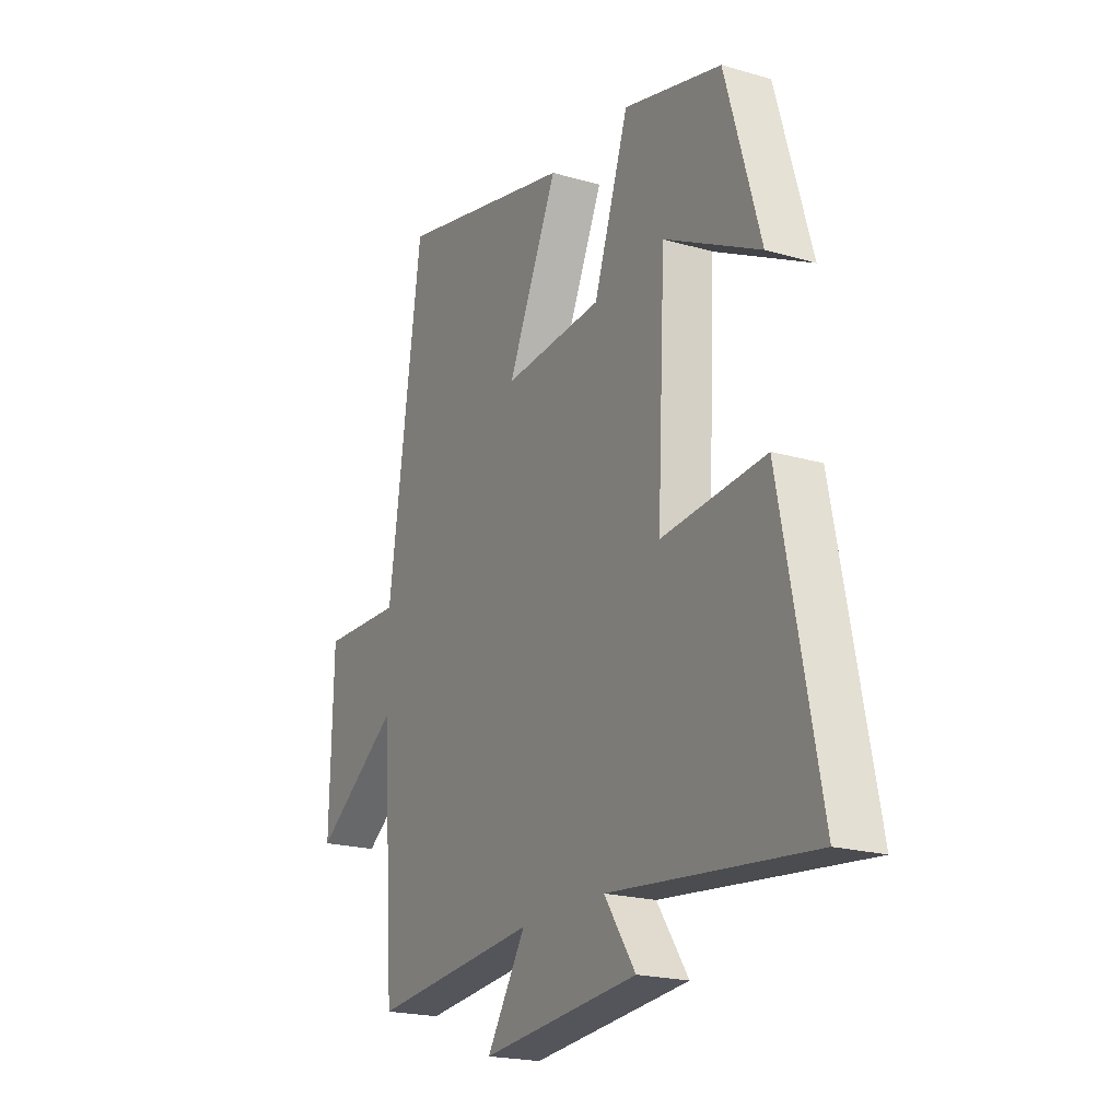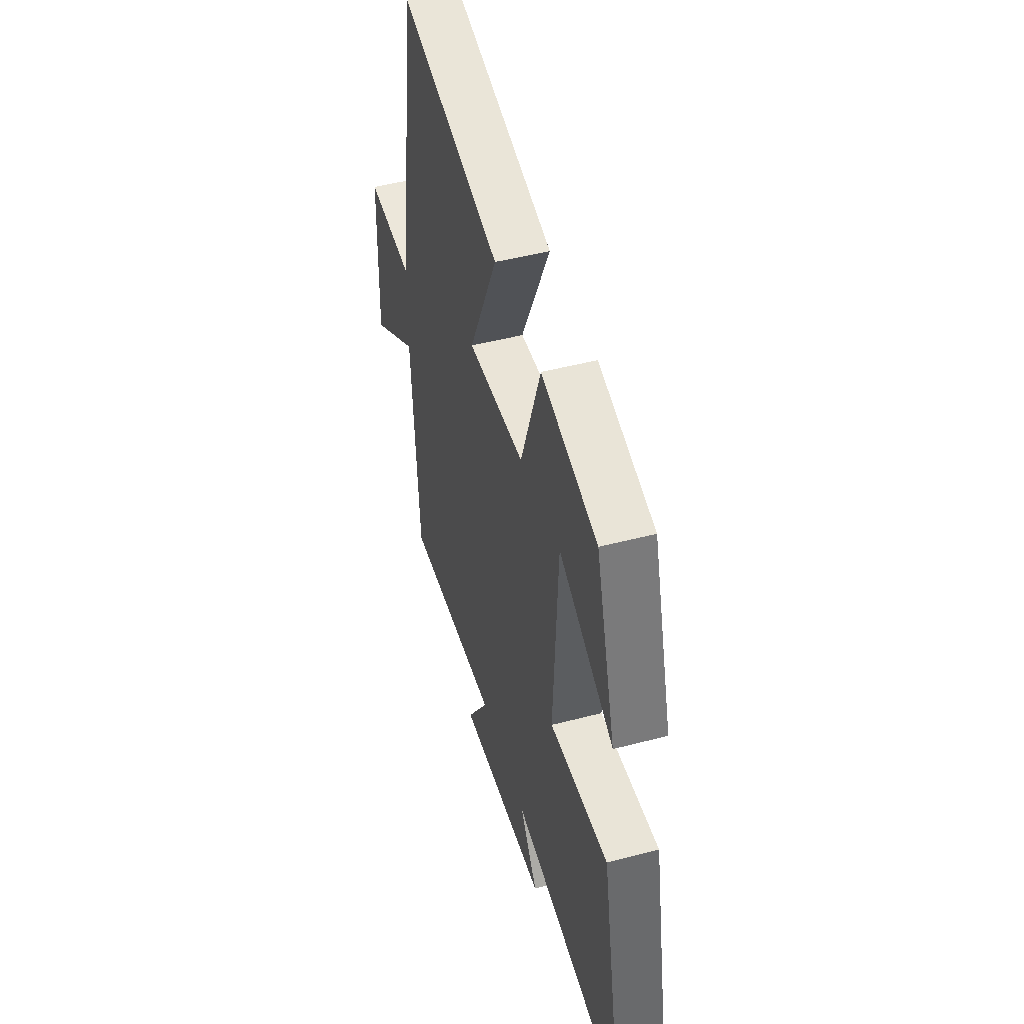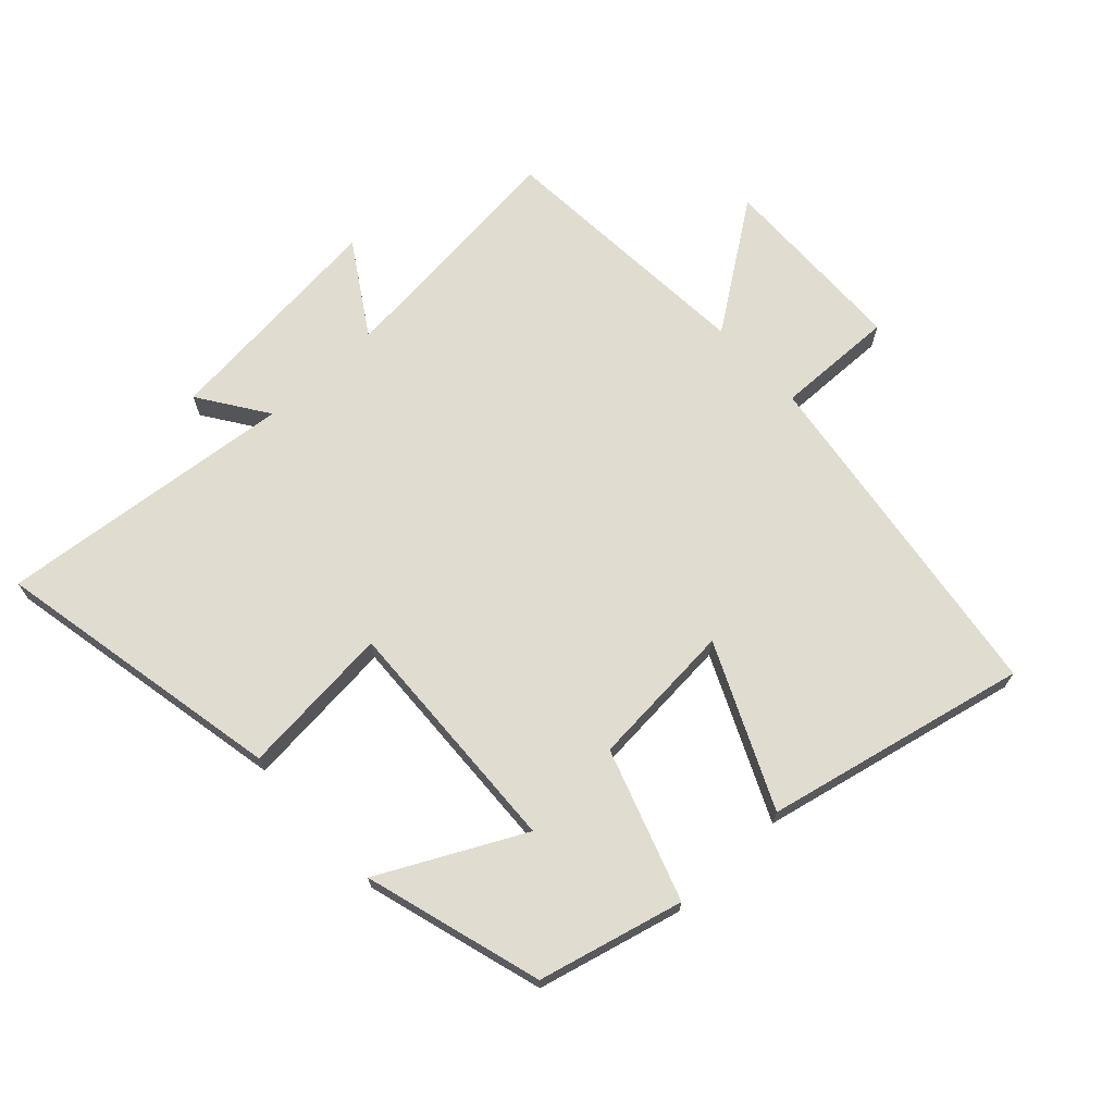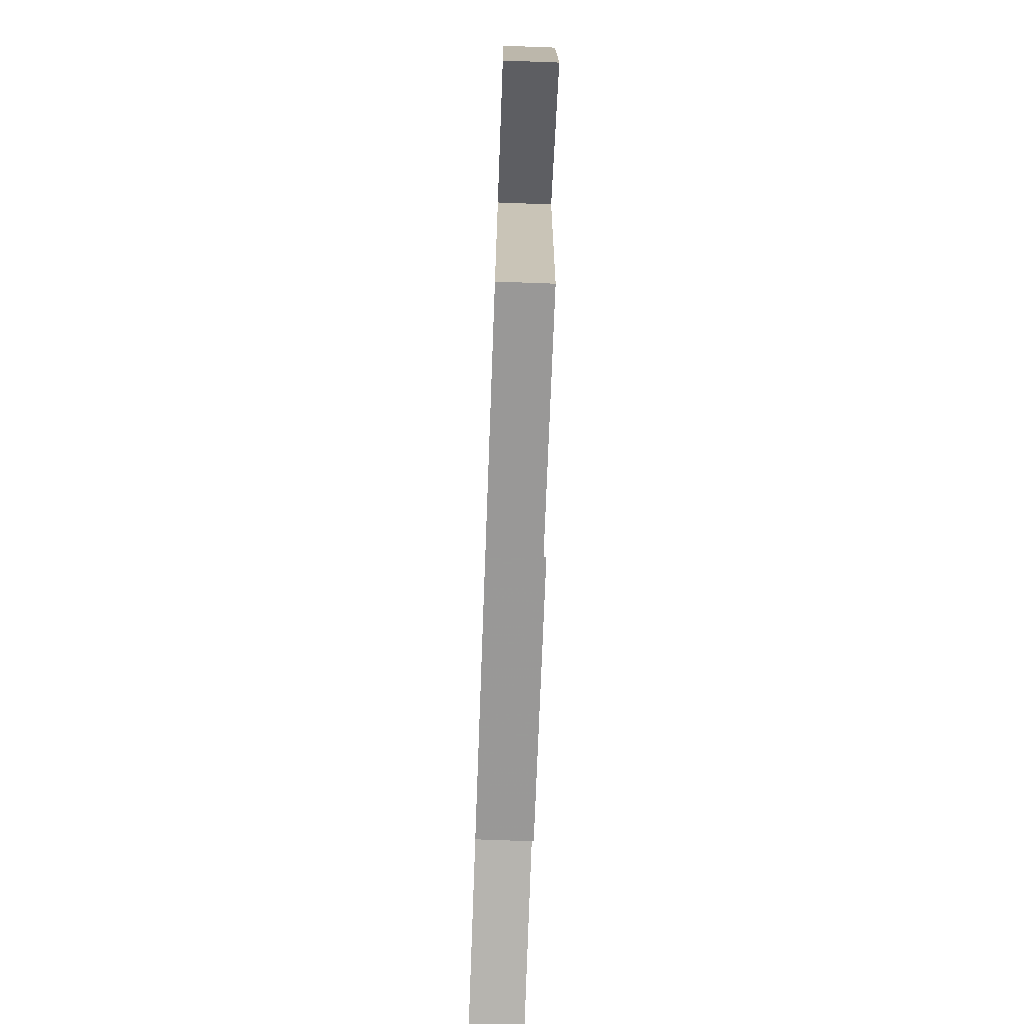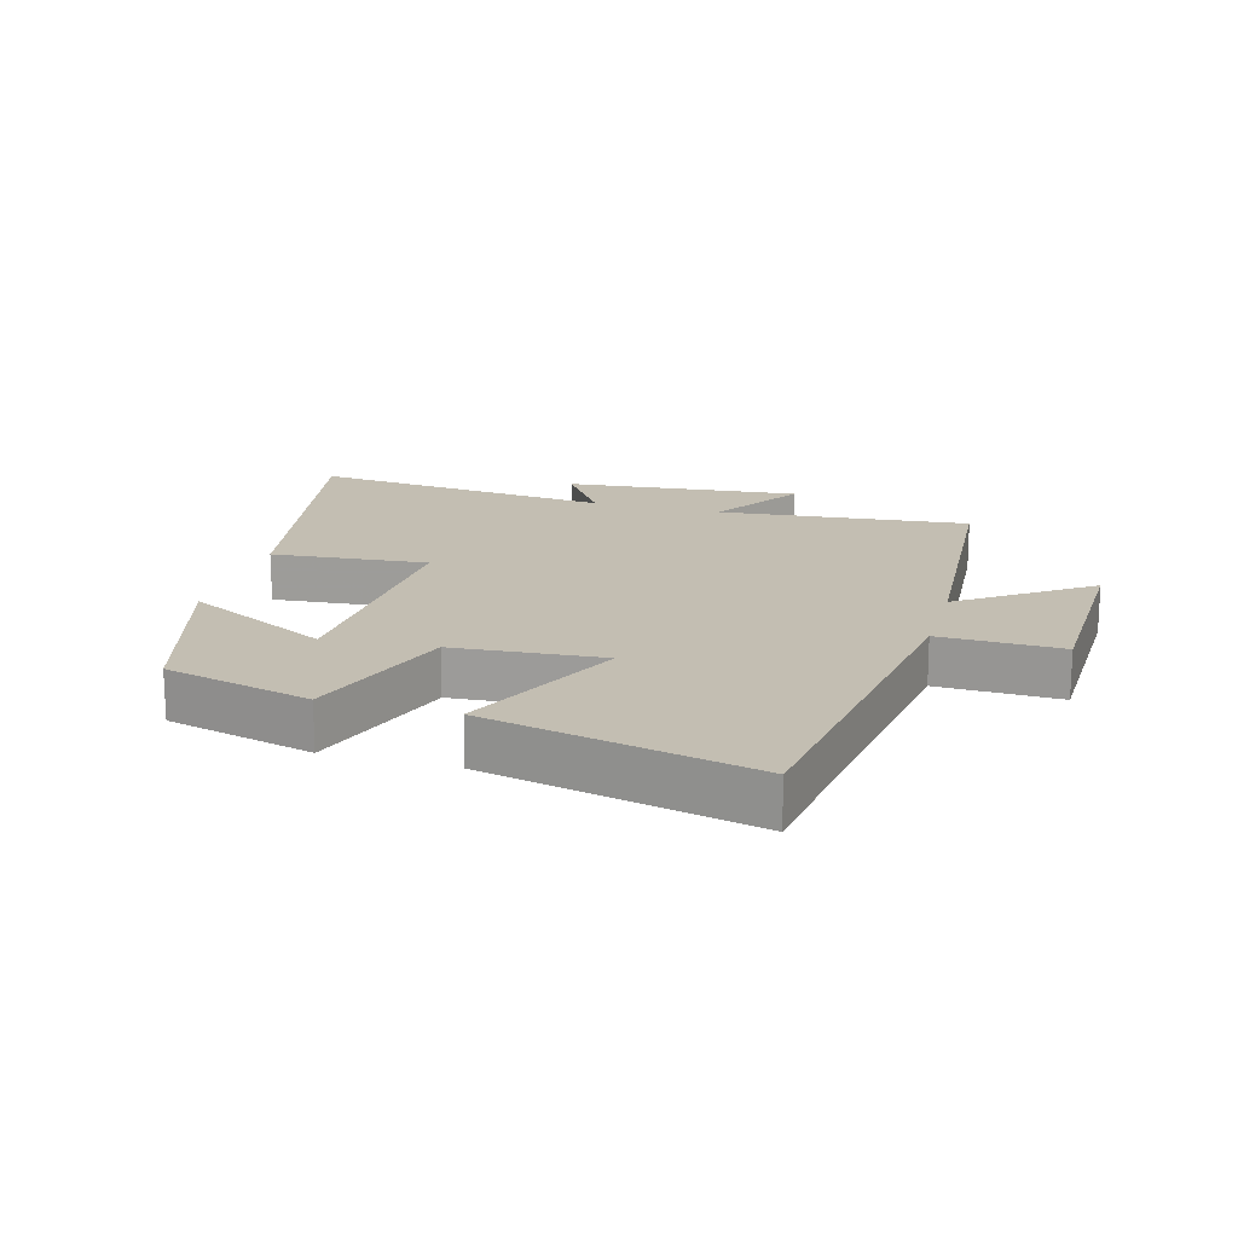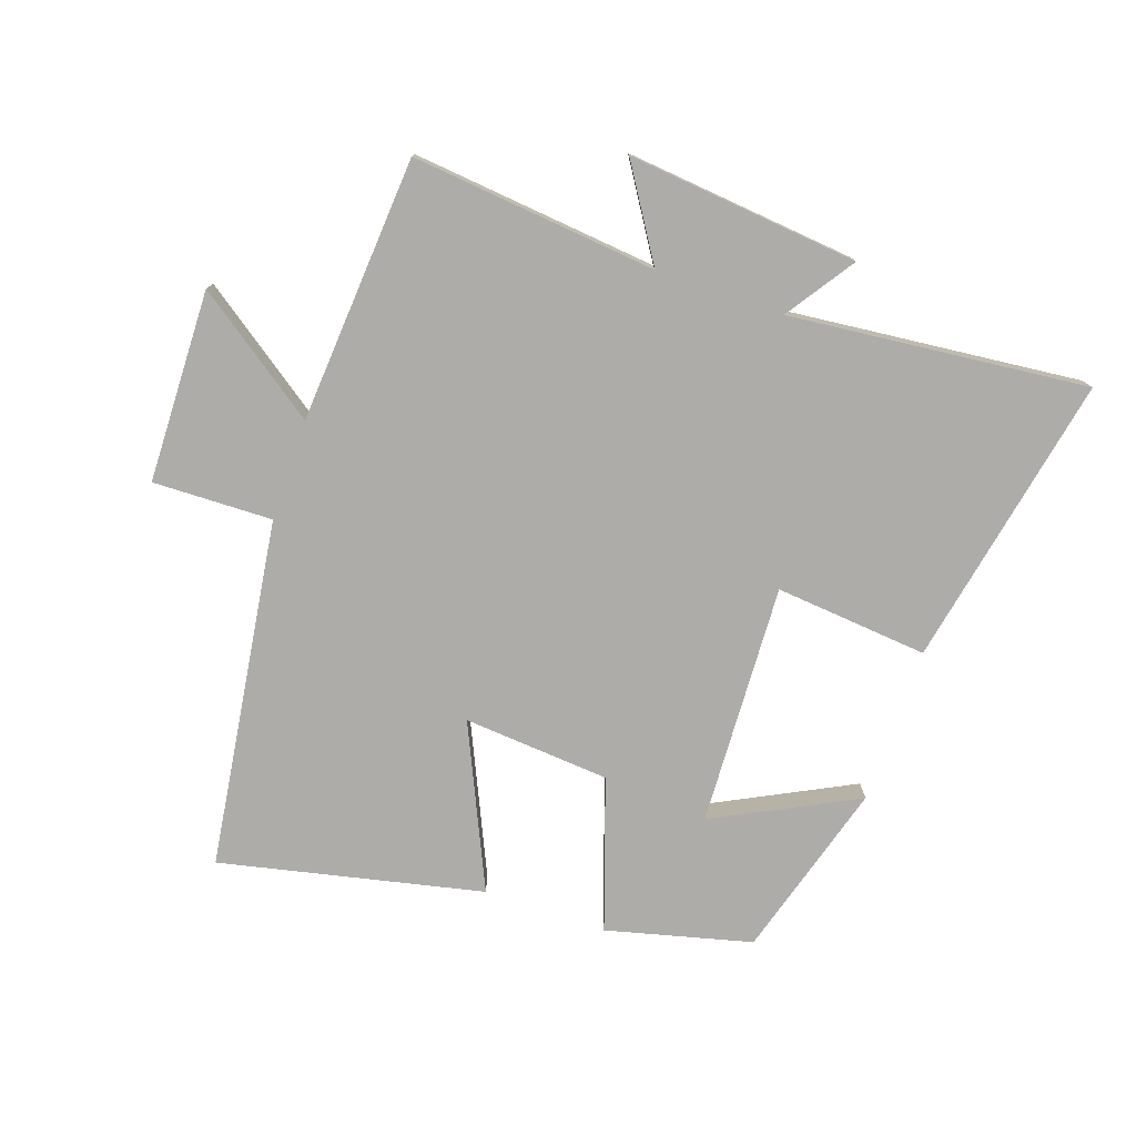
<metadata>
{"format":"obj","ext":"obj","renderer":"f3d","projection":"perspective","resolution":1024,"background":"white","views":[{"elev":-20.2,"azim":-118.2,"up":"+Z"},{"elev":48.8,"azim":-106.2,"up":"+Z"},{"elev":69.5,"azim":-43.0,"up":"+Y"},{"elev":-74.4,"azim":87.9,"up":"+Z"},{"elev":17.5,"azim":15.8,"up":"+Y"},{"elev":-77.0,"azim":160.9,"up":"+Y"}]}
</metadata>
<code>
v 0.471 0.07 -0.539
v 0.082 0.07 -0.5
v 0.173 0.07 -0.644
v -0.193 0.07 -0.608
v -0.12 0.07 -0.5
v -0.591 0.07 -0.549
v -0.5 0.07 -0.085
v -0.258 0.07 -0.107
v -0.276 0.07 0.275
v -0.5 0.07 0.161
v -0.418 0.07 0.442
v -0.189 0.07 0.5
v -0.108 0.07 0.262
v 0.124 0.07 0.244
v 0.007 0.07 0.5
v 0.421 0.07 0.592
v 0.5 0.07 0.041
v 0.689 0.07 0.046
v 0.697 0.07 -0.258
v 0.5 0.07 -0.119
v 0.471 0 -0.539
v 0.082 0 -0.5
v 0.173 0 -0.644
v -0.193 0 -0.608
v -0.12 0 -0.5
v -0.591 0 -0.549
v -0.5 0 -0.085
v -0.258 0 -0.107
v -0.276 0 0.275
v -0.5 0 0.161
v -0.418 0 0.442
v -0.189 0 0.5
v -0.108 0 0.262
v 0.124 0 0.244
v 0.007 0 0.5
v 0.421 0 0.592
v 0.5 0 0.041
v 0.689 0 0.046
v 0.697 0 -0.258
v 0.5 0 -0.119
f 17 18 19 20
f 17 20 1 2
f 14 15 16 17
f 13 14 17 2
f 12 13 2
f 9 10 11 12
f 8 9 12 2
f 5 6 7 8
f 5 8 2 3
f 3 4 5
f 40 39 38 37
f 22 21 40 37
f 37 36 35 34
f 22 37 34 33
f 22 33 32
f 32 31 30 29
f 22 32 29 28
f 28 27 26 25
f 23 22 28 25
f 25 24 23
f 1 21 22 2
f 2 22 23 3
f 3 23 24 4
f 4 24 25 5
f 5 25 26 6
f 6 26 27 7
f 7 27 28 8
f 8 28 29 9
f 9 29 30 10
f 10 30 31 11
f 11 31 32 12
f 12 32 33 13
f 13 33 34 14
f 14 34 35 15
f 15 35 36 16
f 16 36 37 17
f 17 37 38 18
f 18 38 39 19
f 19 39 40 20
f 20 40 21 1

</code>
